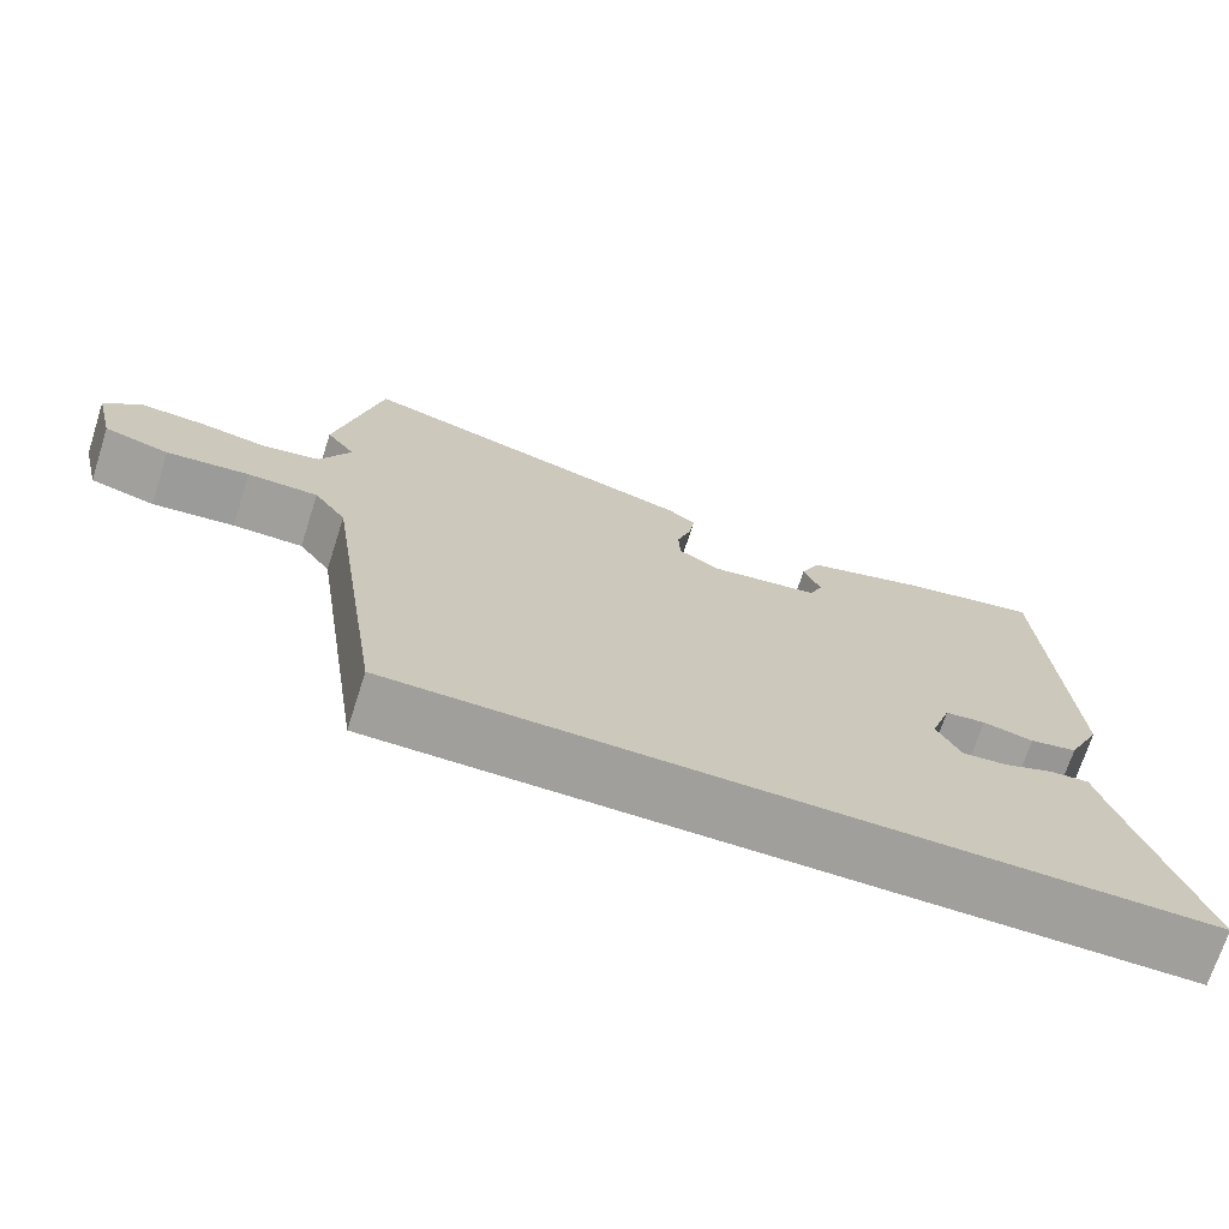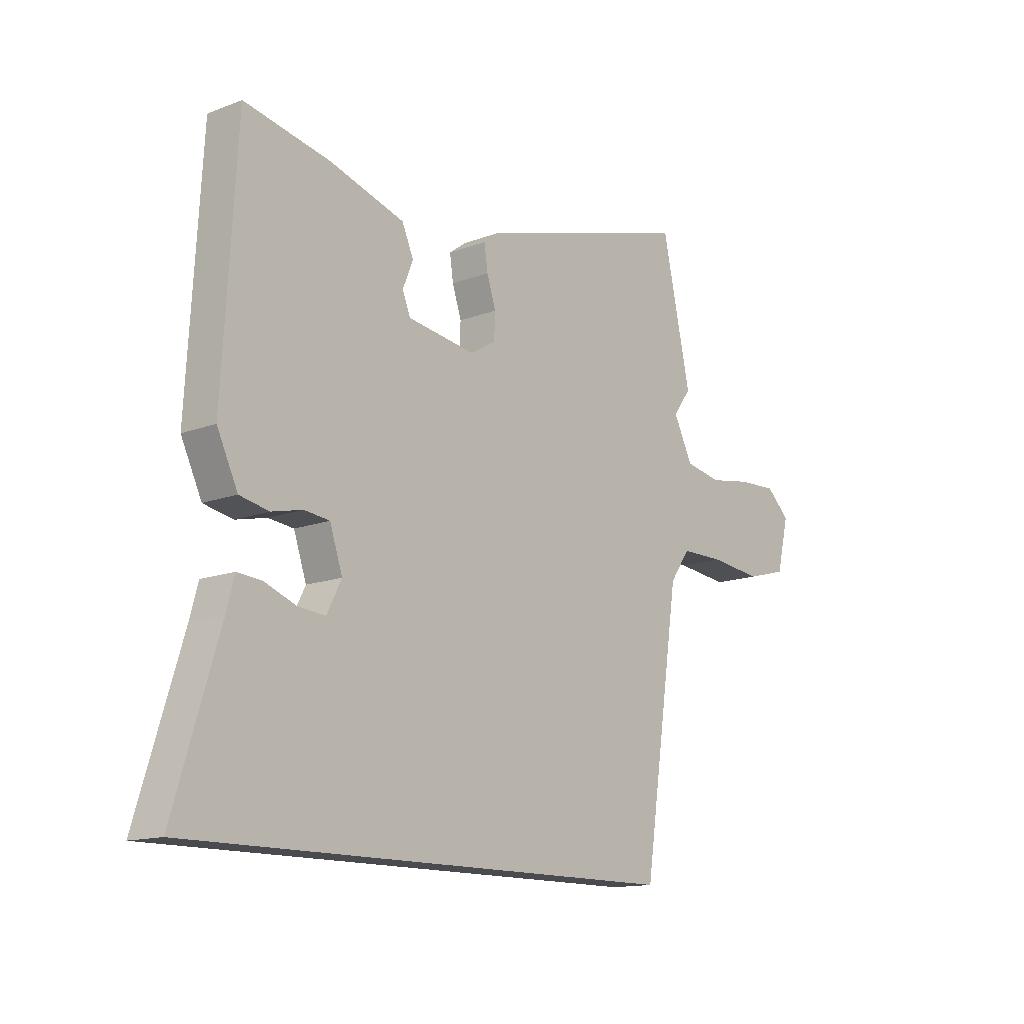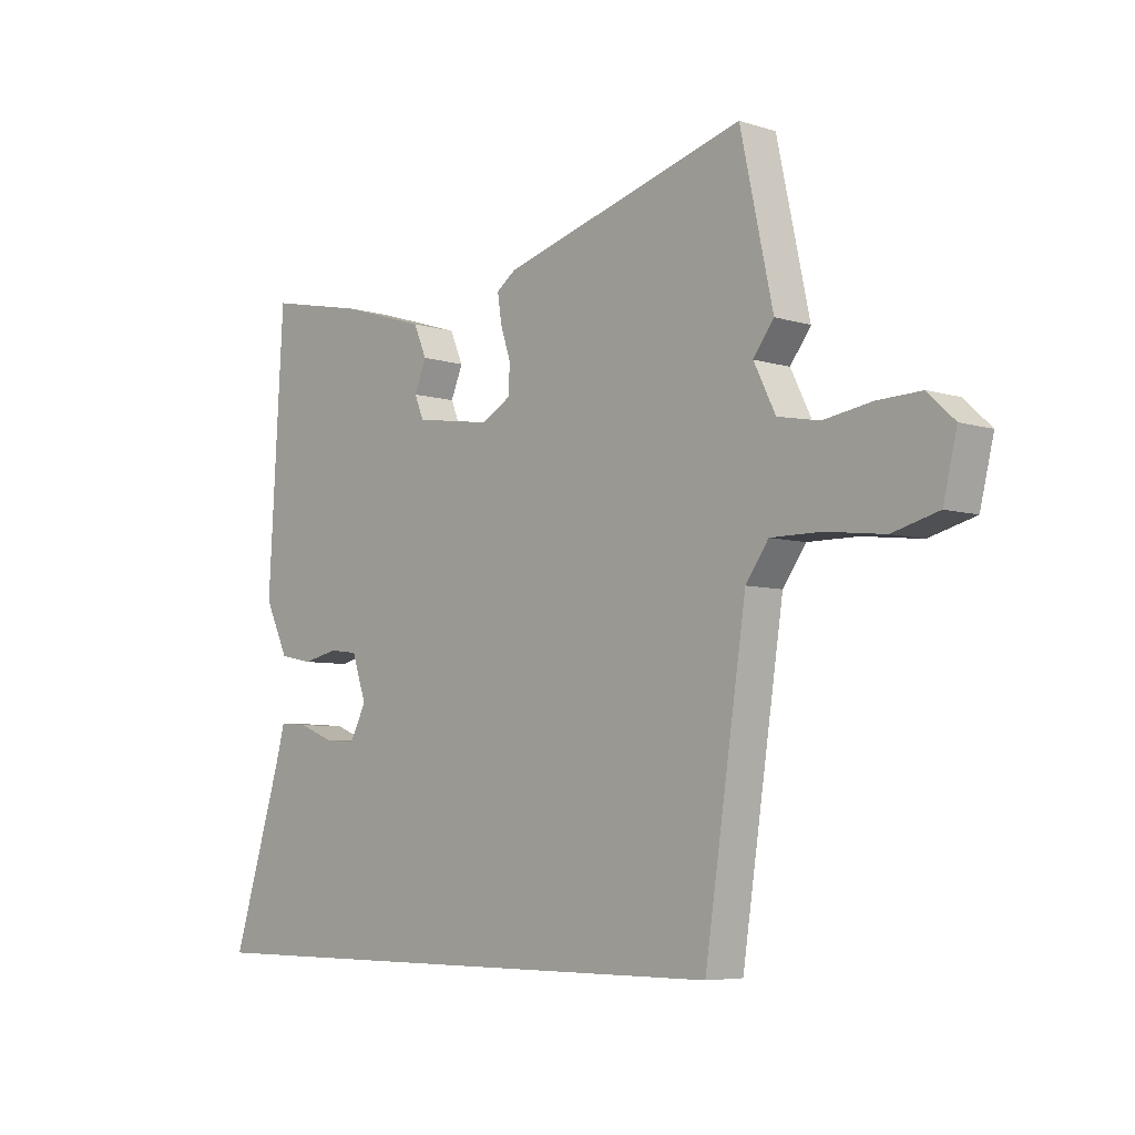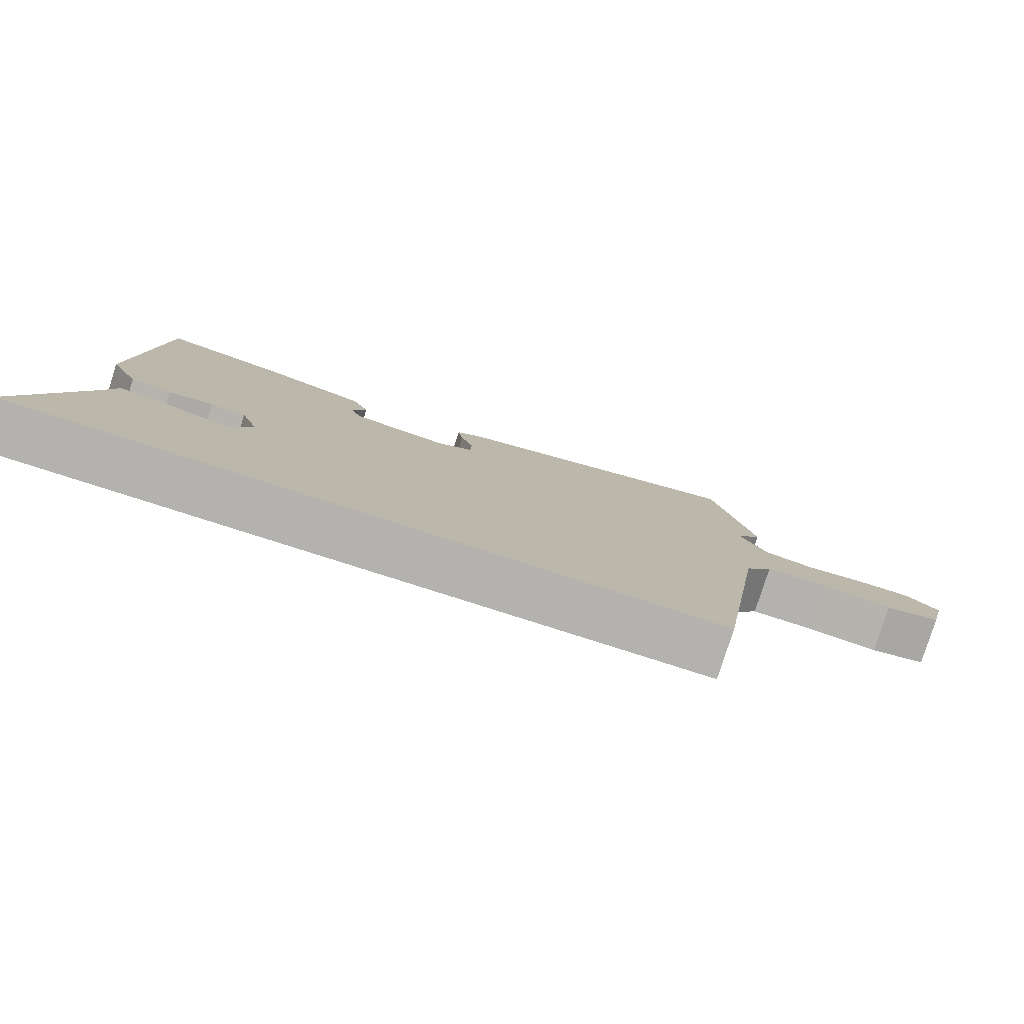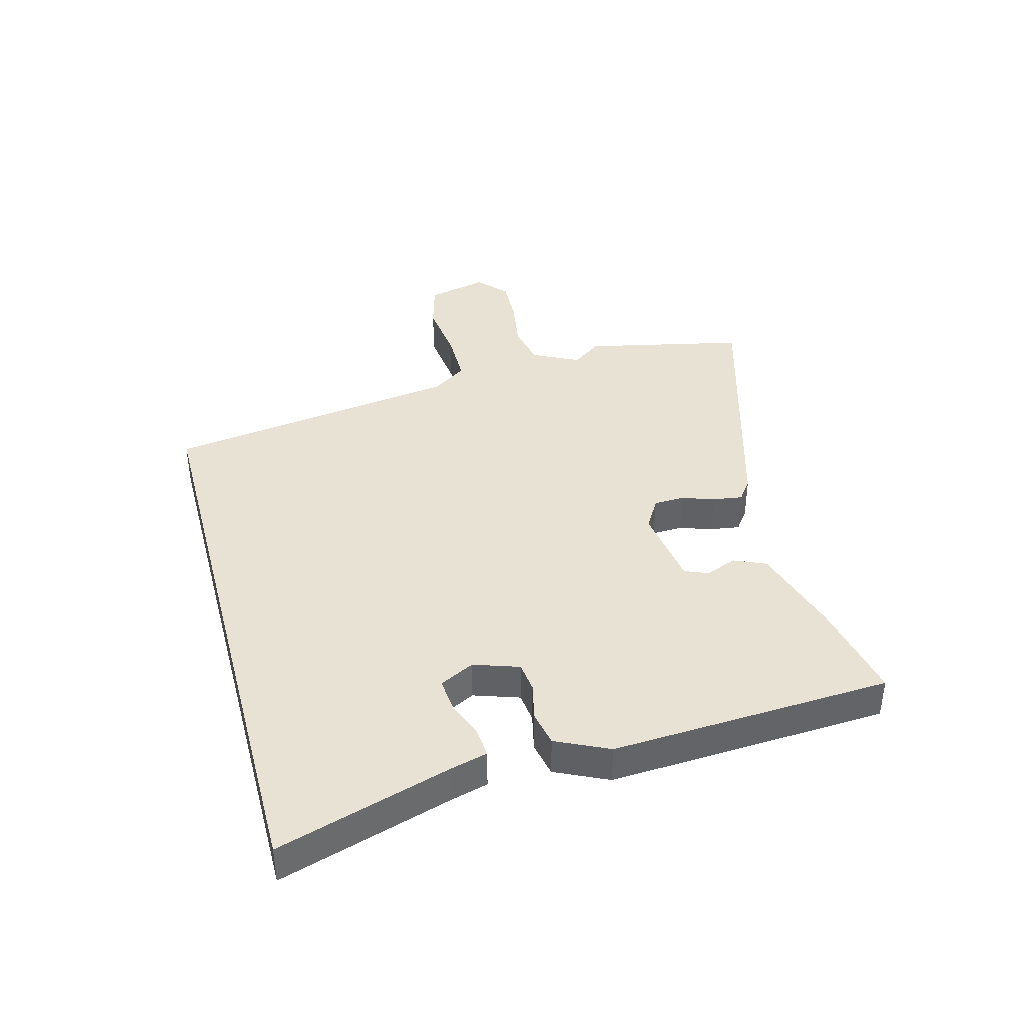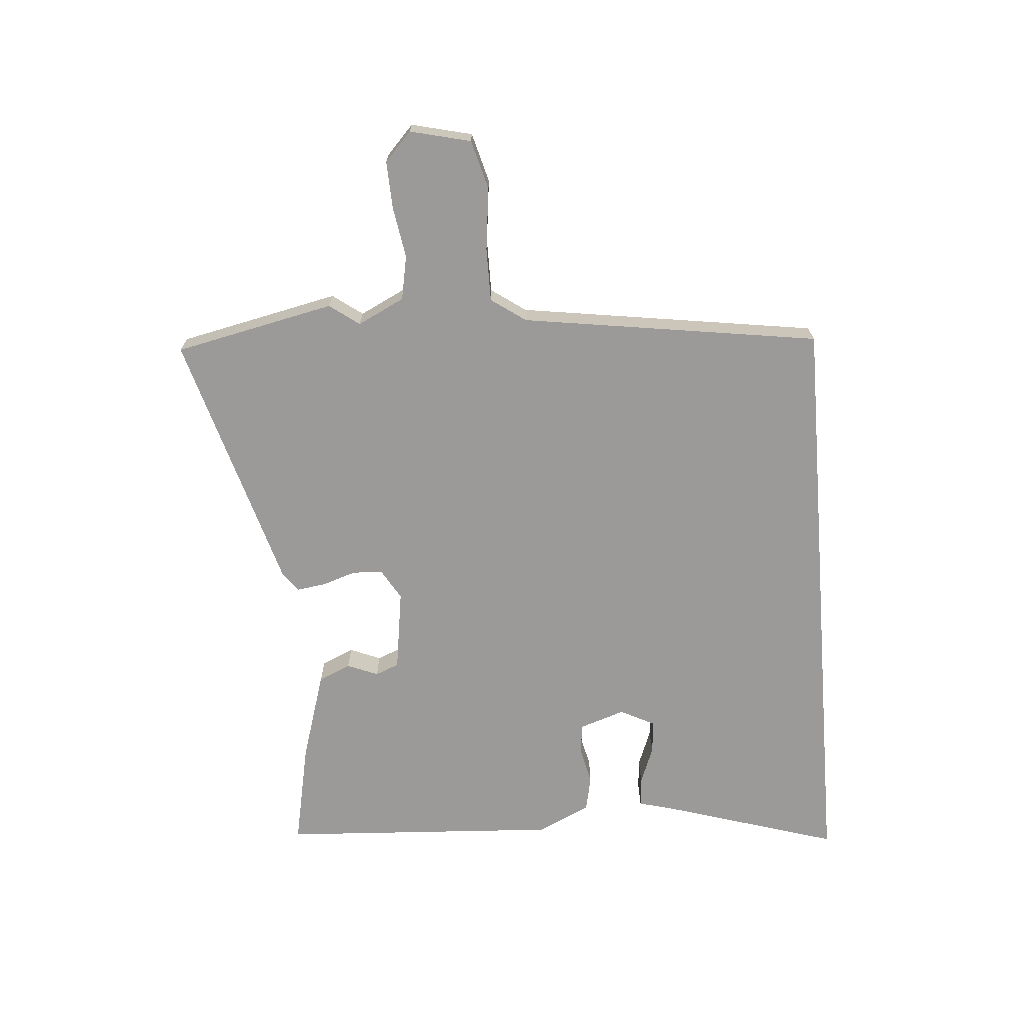
<metadata>
{"format":"obj","ext":"obj","renderer":"f3d","projection":"perspective","resolution":1024,"background":"white","views":[{"elev":-71.2,"azim":162.2,"up":"+Z"},{"elev":-13.8,"azim":-49.6,"up":"+Z"},{"elev":-6.0,"azim":46.6,"up":"+Z"},{"elev":-79.8,"azim":-17.7,"up":"+Z"},{"elev":39.7,"azim":-104.8,"up":"+Y"},{"elev":-69.5,"azim":94.6,"up":"+Y"}]}
</metadata>
<code>
v -0.482 0.07 0.502
v -0.311 0.07 0.467
v -0.162 0.07 0.421
v -0.139 0.07 0.368
v -0.16 0.07 0.317
v -0.144 0.07 0.278
v -0.009 0.07 0.258
v 0.042 0.07 0.288
v 0.044 0.07 0.338
v 0.026 0.07 0.393
v 0.019 0.07 0.441
v 0.053 0.07 0.466
v 0.481 0.07 0.59
v 0.538 0.07 0.326
v 0.502 0.07 0.277
v 0.54 0.07 0.2
v 0.613 0.07 0.186
v 0.698 0.07 0.2
v 0.775 0.07 0.203
v 0.822 0.07 0.159
v 0.798 0.07 0.059
v 0.717 0.07 0.037
v 0.614 0.07 0.049
v 0.526 0.07 0.049
v 0.486 0.07 -0.008
v 0.413 0.07 -0.5
v -0.573 0.07 -0.5
v -0.484 0.07 -0.211
v -0.468 0.07 -0.151
v -0.419 0.07 -0.155
v -0.357 0.07 -0.179
v -0.302 0.07 -0.184
v -0.273 0.07 -0.127
v -0.298 0.07 -0.052
v -0.348 0.07 -0.046
v -0.41 0.07 -0.06
v -0.468 0.07 -0.048
v -0.509 0.07 0.039
v -0.482 0 0.502
v -0.311 0 0.467
v -0.162 0 0.421
v -0.139 0 0.368
v -0.16 0 0.317
v -0.144 0 0.278
v -0.009 0 0.258
v 0.042 0 0.288
v 0.044 0 0.338
v 0.026 0 0.393
v 0.019 0 0.441
v 0.053 0 0.466
v 0.481 0 0.59
v 0.538 0 0.326
v 0.502 0 0.277
v 0.54 0 0.2
v 0.613 0 0.186
v 0.698 0 0.2
v 0.775 0 0.203
v 0.822 0 0.159
v 0.798 0 0.059
v 0.717 0 0.037
v 0.614 0 0.049
v 0.526 0 0.049
v 0.486 0 -0.008
v 0.413 0 -0.5
v -0.573 0 -0.5
v -0.484 0 -0.211
v -0.468 0 -0.151
v -0.419 0 -0.155
v -0.357 0 -0.179
v -0.302 0 -0.184
v -0.273 0 -0.127
v -0.298 0 -0.052
v -0.348 0 -0.046
v -0.41 0 -0.06
v -0.468 0 -0.048
v -0.509 0 0.039
f 3 4 5
f 2 3 5
f 1 2 5
f 38 1 5
f 37 38 5
f 36 37 5
f 35 36 5
f 34 35 5 6
f 33 34 6 7
f 32 33 7 8
f 28 29 30 31
f 28 31 32
f 27 28 32
f 25 26 27 32
f 24 25 32 8
f 21 22 23
f 20 21 23
f 19 20 23
f 18 19 23
f 17 18 23
f 23 24 8
f 17 23 8
f 16 17 8
f 13 14 15
f 12 13 15
f 11 12 15
f 10 11 15
f 9 10 15
f 8 9 15 16
f 43 42 41
f 43 41 40
f 43 40 39
f 43 39 76
f 43 76 75
f 43 75 74
f 43 74 73
f 44 43 73 72
f 45 44 72 71
f 46 45 71 70
f 69 68 67 66
f 70 69 66
f 70 66 65
f 70 65 64 63
f 46 70 63 62
f 61 60 59
f 61 59 58
f 61 58 57
f 61 57 56
f 61 56 55
f 46 62 61
f 46 61 55
f 46 55 54
f 53 52 51
f 53 51 50
f 53 50 49
f 53 49 48
f 53 48 47
f 54 53 47 46
f 1 39 40 2
f 2 40 41 3
f 3 41 42 4
f 4 42 43 5
f 5 43 44 6
f 6 44 45 7
f 7 45 46 8
f 8 46 47 9
f 9 47 48 10
f 10 48 49 11
f 11 49 50 12
f 12 50 51 13
f 13 51 52 14
f 14 52 53 15
f 15 53 54 16
f 16 54 55 17
f 17 55 56 18
f 18 56 57 19
f 19 57 58 20
f 20 58 59 21
f 21 59 60 22
f 22 60 61 23
f 23 61 62 24
f 24 62 63 25
f 25 63 64 26
f 26 64 65 27
f 27 65 66 28
f 28 66 67 29
f 29 67 68 30
f 30 68 69 31
f 31 69 70 32
f 32 70 71 33
f 33 71 72 34
f 34 72 73 35
f 35 73 74 36
f 36 74 75 37
f 37 75 76 38
f 38 76 39 1

</code>
